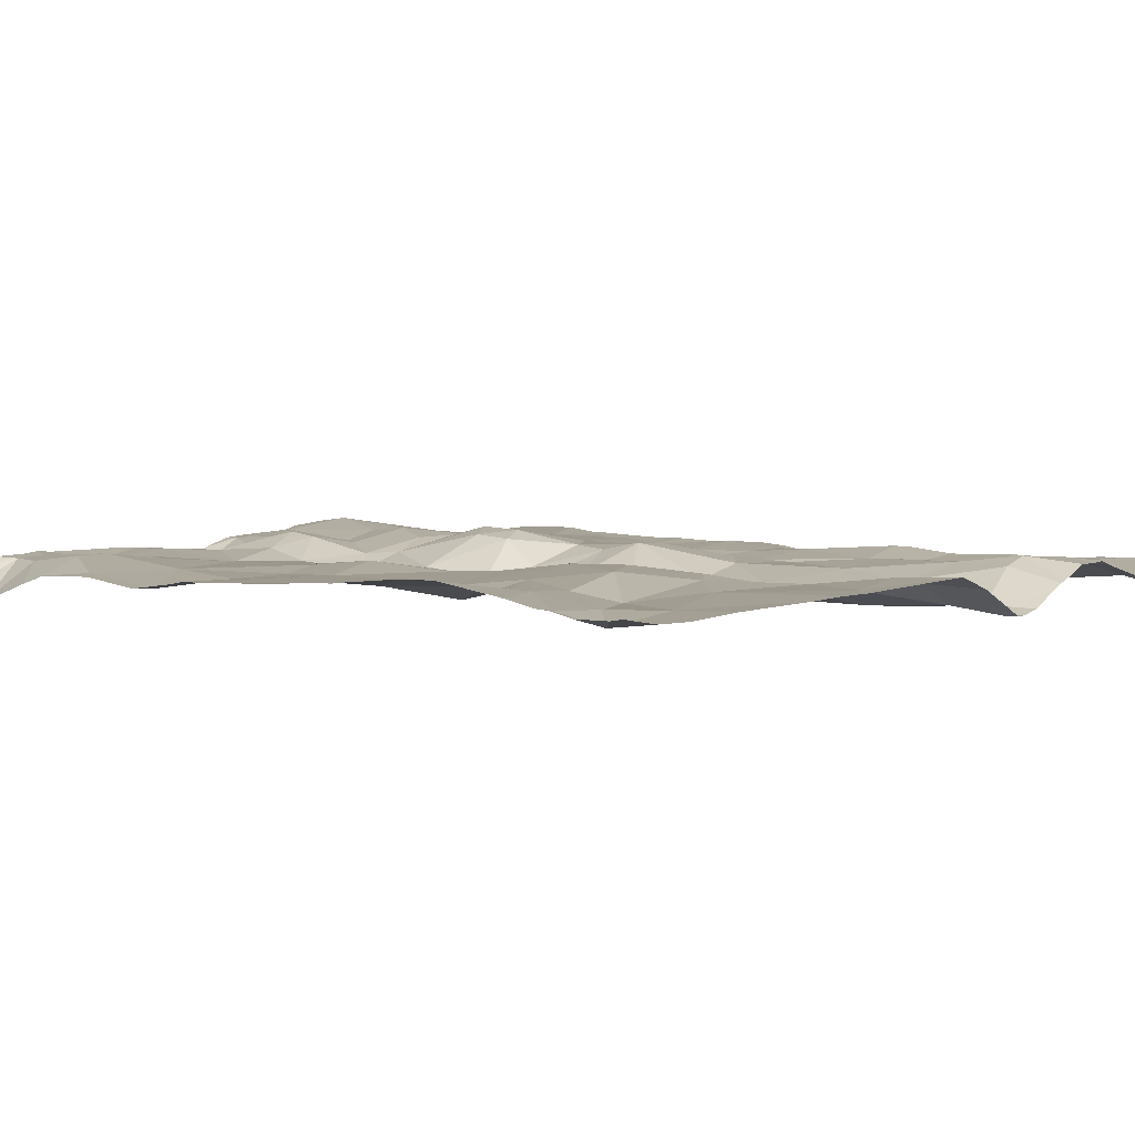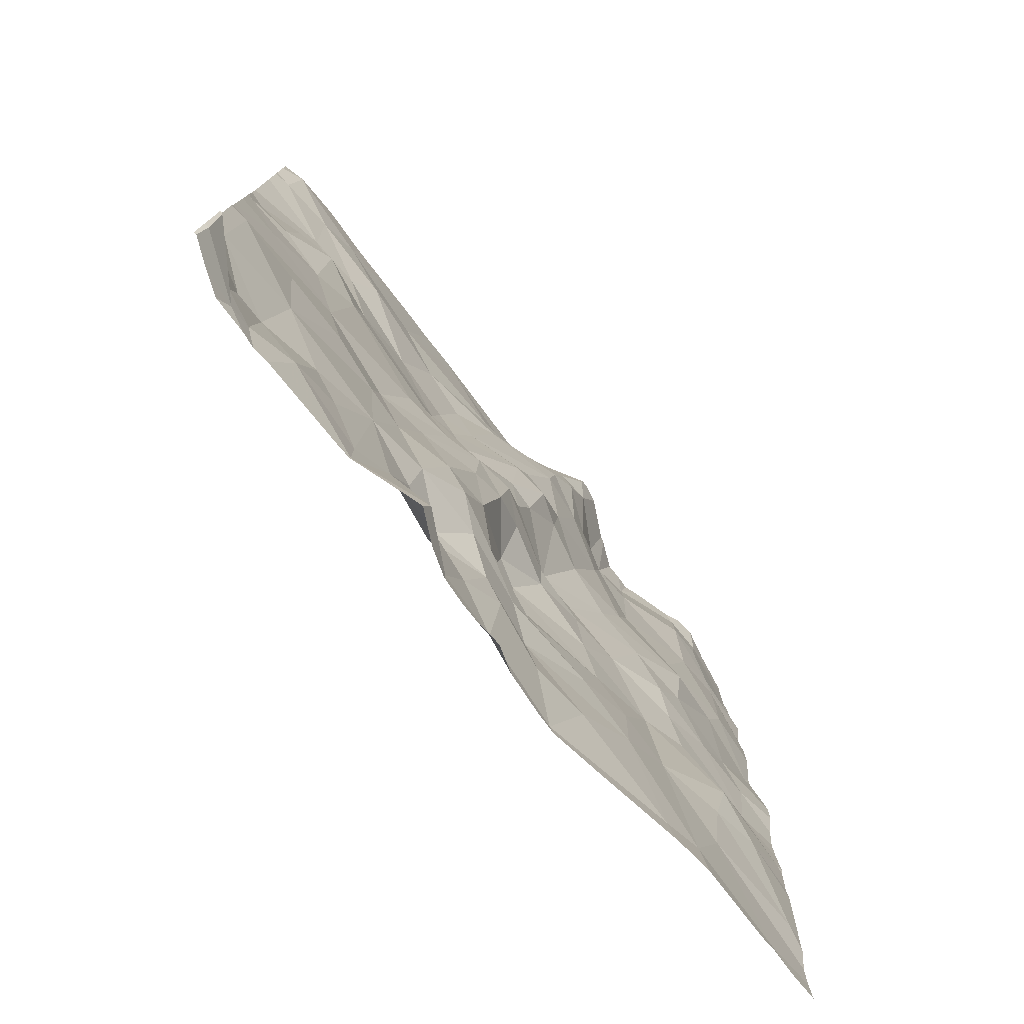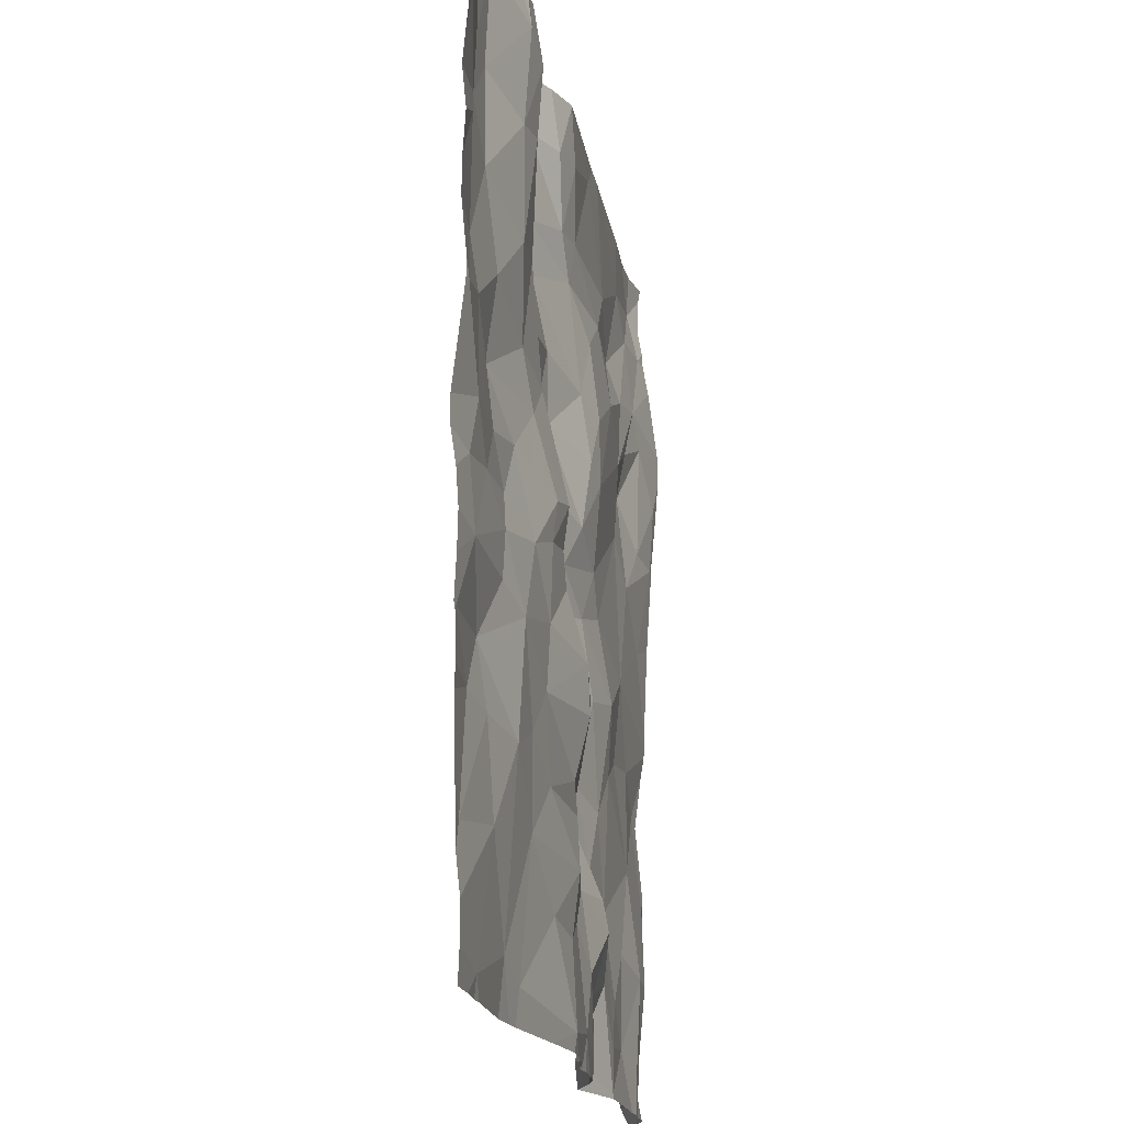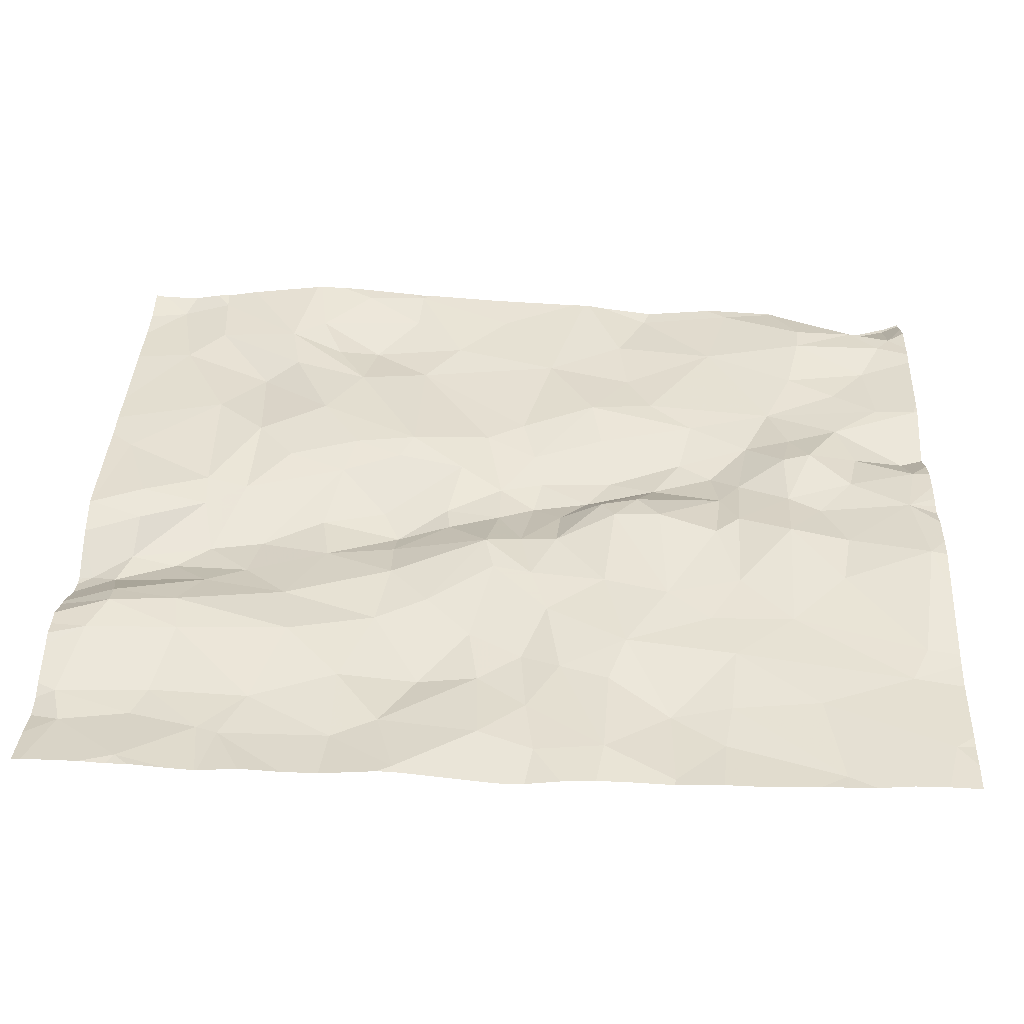
<metadata>
{"format":"obj","ext":"obj","renderer":"f3d","projection":"perspective","resolution":1024,"background":"white","views":[{"elev":4.0,"azim":134.6,"up":"+Z"},{"elev":-77.8,"azim":129.6,"up":"+Y"},{"elev":-19.3,"azim":-78.4,"up":"+Y"},{"elev":38.5,"azim":-87.6,"up":"+Z"}]}
</metadata>
<code>
v -73.04 -22.32 -0.7528
v -71.88 -22.47 -0.8325
v -70.94 -22.38 -0.8551
v -75.17 -17.88 -0.9134
v -75.22 -18.01 -0.9014
v -72.56 -18.14 -0.8191
v -72.86 -17.87 -0.8863
v -72.69 -18.52 -0.848
v -70.96 -18.2 -0.8053
v -71.08 -17.98 -0.8226
v -71.28 -18.35 -0.8415
v -70.57 -22.17 -1.086
v -73.06 -21.74 -0.8051
v -73.36 -21.52 -0.7248
v -73.43 -21.89 -0.7536
v -71.21 -19.22 -0.8517
v -71.21 -18.62 -0.9104
v -71.51 -18.99 -0.8698
v -73.14 -18.42 -0.9553
v -73.23 -18.93 -1.014
v -73 -18.82 -0.9808
v -72.26 -17.89 -0.8256
v -72.8 -17.6 -0.8594
v -75.05 -17.46 -0.927
v -75.49 -17.46 -0.8419
v -72.93 -21.07 -0.8459
v -73.37 -21.03 -0.7522
v -73.21 -21.19 -0.7692
v -71.3 -17.23 -0.8846
v -73.66 -17.97 -0.9501
v -73.56 -17.48 -1.021
v -73.82 -17.73 -0.9026
v -75.52 -19.09 -0.8344
v -72.77 -20.63 -0.9134
v -72.64 -20.34 -0.9612
v -72.86 -20.18 -0.9619
v -74.88 -21.63 -0.8367
v -74.5 -21.12 -0.8078
v -74.92 -21.09 -0.8661
v -70.58 -22.39 -1.024
v -74.97 -20.72 -0.9122
v -74.71 -20.34 -0.8461
v -75.29 -20.32 -0.8448
v -72.14 -21.9 -0.8329
v -72.34 -22.35 -0.9619
v -71.88 -22.21 -0.8302
v -70.67 -17.43 -0.858
v -70.7 -17.11 -0.923
v -71.04 -17.45 -0.8799
v -72.66 -19.87 -0.963
v -74.65 -22.2 -0.8371
v -74.4 -22.3 -0.8164
v -74.15 -21.5 -0.813
v -73.13 -20.28 -0.7398
v -73.1 -20.52 -0.7186
v -71.12 -21.69 -0.8017
v -71.5 -21.62 -0.8474
v -71.37 -22.15 -0.8776
v -71.19 -21.05 -0.8673
v -70.67 -20.58 -0.9292
v -71.08 -20.39 -0.8865
v -73.3 -20.36 -0.6922
v -73.47 -19.99 -0.7776
v -73.86 -20.31 -0.783
v -71.91 -21.44 -0.8759
v -73.3 -20.66 -0.6807
v -73.96 -20.71 -0.7802
v -73.09 -20.01 -0.8963
v -74.68 -19.54 -0.9056
v -74.3 -19.47 -0.8822
v -74.68 -19.17 -0.9541
v -73 -17.19 -0.8149
v -73.17 -16.87 -0.8037
v -73.25 -17.21 -0.8586
v -70.66 -21.19 -0.8718
v -71.94 -20.21 -0.8141
v -72.12 -19.73 -0.8629
v -72.43 -19.82 -0.8984
v -70.89 -18.89 -0.8355
v -70.6 -18.91 -0.8025
v -75.21 -18.68 -0.912
v -73.07 -19.6 -0.9268
v -72.99 -19.24 -0.9441
v -73.18 -19.27 -0.9315
v -73.32 -18.03 -1.007
v -74.91 -16.98 -0.8906
v -74.83 -17.53 -0.9365
v -74.46 -17.09 -0.7651
v -75.08 -18.96 -0.8949
v -74.7 -18.68 -0.8866
v -73.48 -18.48 -0.9358
v -75.22 -21.04 -0.897
v -72.94 -21.53 -0.8041
v -72.77 -21.21 -0.8535
v -72.3 -21.28 -0.8832
v -72.58 -21.51 -0.7512
v -72.29 -21.57 -0.8138
v -72.55 -21.69 -0.7245
v -73.74 -17.12 -0.9971
v -73.67 -16.95 -1.045
v -74.35 -18.33 -0.8262
v -73.97 -18.26 -0.8657
v -74.13 -17.6 -0.8031
v -75.18 -19.56 -0.8619
v -74.05 -17.19 -0.8059
v -74.21 -17.2 -0.7536
v -71.4 -19.9 -0.8582
v -73.81 -19.83 -0.7802
v -74.12 -19.95 -0.809
v -74.6 -20.04 -0.8577
v -74.41 -20.44 -0.7932
v -71.52 -20.45 -0.8828
v -72.08 -20.9 -0.8735
v -71.84 -20.62 -0.8554
v -71.42 -18.05 -0.8434
v -71.6 -17.84 -0.9037
v -72.04 -18.32 -0.789
v -72.46 -22.01 -0.8343
v -75.15 -17.04 -0.897
v -73.82 -21.17 -0.7882
v -74.18 -20.98 -0.8065
v -73.59 -22.4 -0.6968
v -73.45 -19.76 -0.7972
v -70.93 -21.71 -0.8085
v -73.78 -19.59 -0.7609
v -73.53 -19.53 -0.7483
v -72.55 -18.89 -0.8138
v -72.27 -19.49 -0.8565
v -72.77 -19.6 -0.933
v -73.38 -17.69 -1.012
v -73.5 -17.19 -0.9925
v -74.03 -19.18 -0.8399
v -74.19 -18.86 -0.8672
v -73.74 -18.93 -0.8552
v -70.57 -21.53 -0.9007
v -70.83 -19.55 -0.8532
v -73.43 -18.92 -0.9354
v -74.49 -19.8 -0.8937
v -71.63 -18.55 -0.8206
v -74.89 -18.15 -0.9136
v -75.31 -19.9 -0.8743
v -75.47 -21.73 -0.8631
v -72.91 -19.82 -0.9848
v -72.37 -18.98 -0.7936
v -72.61 -19.32 -0.8578
v -72.8 -21.95 -0.7741
v -75.53 -20.74 -0.8755
v -71.67 -21.92 -0.8575
v -72.58 -21.03 -0.9399
v -72.65 -22.39 -0.7943
v -71.08 -22.29 -0.8385
v -73.79 -21.84 -0.7722
v -74.93 -19.84 -0.8777
v -70.66 -18.52 -0.7654
v -70.88 -22.1 -0.8545
v -72.27 -20.27 -0.8641
v -72.44 -20.82 -0.9351
v -75.23 -22.39 -0.8296
v -74.38 -17.64 -0.82
v -72.47 -17.01 -0.8419
v -71.96 -17.56 -0.8532
v -72.44 -18.59 -0.7858
v -73.04 -17.62 -0.8882
v -72.93 -22.5 -0.7835
v -72.48 -22.5 -0.8574
v -74.51 -22.5 -0.8415
v -72.64 -22.5 -0.8019
v -73.92 -22.5 -0.7534
v -72.29 -22.5 -0.9553
v -73 -22.5 -0.791
v -71.93 -22.5 -0.8482
v -70.72 -22.5 -0.9038
v -70.57 -22.5 -0.9741
v -71.77 -22.5 -0.8299
v -75.22 -22.5 -0.8447
v -73.6 -22.5 -0.7083
v -74.68 -22.5 -0.8561
v -71.07 -22.5 -0.837
v -75.13 -22.5 -0.8405
v -71.16 -22.5 -0.8251
v -73.23 -22.5 -0.7423
v -72.8 -22.5 -0.7864
v -75.38 -22.5 -0.8343
v -71.87 -22.5 -0.8315
v -71.26 -22.5 -0.8333
v -73.08 -22.5 -0.793
v -70.86 -22.5 -0.8454
v -73.46 -22.5 -0.7166
v -74.42 -22.5 -0.8315
v -75.57 -21.57 -0.8602
v -75.57 -19.7 -0.9076
v -75.57 -17.95 -0.8734
v -75.57 -16.92 -0.8219
v -75.57 -17.42 -0.8384
v -75.57 -17.26 -0.8259
v -75.57 -21.15 -0.8698
v -75.57 -19.86 -0.9062
v -75.57 -18.66 -0.8688
v -75.57 -21.02 -0.8639
v -75.57 -17.54 -0.8384
v -75.57 -22.5 -0.8348
v -75.57 -18.19 -0.8504
v -75.57 -19.18 -0.8481
v -75.57 -17.77 -0.86
v -75.57 -20.07 -0.8755
v -75.57 -22.39 -0.8307
v -75.57 -20.77 -0.8706
v -75.57 -18.43 -0.8657
v -75.57 -17.93 -0.8741
v -75.57 -19.09 -0.8392
v -75.57 -22.11 -0.829
v -75.57 -19 -0.8371
v -75.57 -22.31 -0.8278
v -75.57 -21.74 -0.8536
v -75.57 -20.73 -0.8771
v -75.57 -20.27 -0.8613
v -75.57 -20.49 -0.8661
v -75.57 -21.9 -0.8517
v -70.56 -18.3 -0.7499
v -70.56 -18.11 -0.7495
v -70.56 -20.05 -0.8604
v -70.56 -21.67 -0.945
v -70.56 -20.62 -0.9254
v -70.56 -18.91 -0.8058
v -70.56 -17.42 -0.843
v -70.56 -21.14 -0.8851
v -70.56 -22.38 -1.023
v -70.56 -22.5 -0.9726
v -70.56 -18.98 -0.8051
v -70.56 -17.34 -0.8457
v -70.56 -17.17 -0.8747
v -70.56 -18.47 -0.7634
v -70.56 -18.82 -0.7953
v -70.56 -20.13 -0.8615
v -70.56 -21.53 -0.9029
v -70.56 -18.93 -0.8045
v -70.56 -21.06 -0.8843
v -70.56 -16.95 -0.8701
v -70.56 -22.38 -1.023
v -70.56 -19.45 -0.836
v -70.56 -21.74 -0.9631
v -70.56 -21.83 -0.9904
v -70.56 -22.16 -1.09
v -70.56 -18.14 -0.7494
v -70.56 -17.63 -0.8069
v -70.56 -20.28 -0.8828
v -70.56 -20.16 -0.864
v -70.56 -21.52 -0.9017
v -70.56 -22.49 -0.9755
v -70.56 -22.17 -1.083
v -74.58 -16.87 -0.8086
v -73.23 -16.87 -0.8269
v -73.74 -16.87 -1.041
v -73.85 -16.87 -1.014
v -74.14 -16.87 -0.8699
v -75.42 -16.87 -0.8546
v -75.09 -16.87 -0.9325
v -74.51 -16.87 -0.7828
v -72.15 -16.87 -0.8453
v -72.35 -16.87 -0.8425
v -73.17 -16.87 -0.8052
v -75.57 -16.87 -0.8255
v -73.68 -16.87 -1.045
v -74.31 -16.87 -0.7904
v -71.91 -16.87 -0.8567
v -75.29 -16.87 -0.8819
v -73.39 -16.87 -0.8895
v -71.01 -16.87 -0.8974
v -71.35 -16.87 -0.8745
v -73.38 -16.87 -0.8819
v -70.64 -16.87 -0.87
v -73.12 -16.87 -0.8054
v -70.56 -16.87 -0.8563
v -70.79 -16.87 -0.8952
v -74.41 -16.87 -0.7903
v -74.09 -16.87 -0.884
v -74.86 -16.87 -0.8813
v -74.95 -16.87 -0.9196
v -73.16 -16.87 -0.804
v -73.17 -16.87 -0.804
v -73.44 -16.87 -0.9129
v -73.99 -16.87 -0.9409
g obj_0
f 183 206 201
f 183 158 213
f 175 158 183
f 213 206 183
f 158 51 37
f 179 158 175
f 158 179 51
f 213 158 37
f 38 37 51
f 53 38 51
f 179 177 51
f 51 52 53
f 166 51 177
f 189 52 51
f 189 51 166
f 37 142 218
f 39 142 37
f 37 38 39
f 218 211 37
f 213 37 211
f 39 38 41
f 41 38 111
f 53 121 38
f 38 121 111
f 120 121 53
f 52 152 53
f 53 14 120
f 53 152 14
f 122 52 189
f 152 52 122
f 189 168 122
f 92 196 142
f 142 39 92
f 218 142 214
f 214 142 190
f 196 190 142
f 39 41 92
f 92 41 147
f 147 41 43
f 111 42 41
f 41 42 43
f 121 67 111
f 110 42 111
f 67 64 111
f 109 110 111
f 64 109 111
f 120 67 121
f 27 67 120
f 28 120 14
f 120 28 27
f 15 14 152
f 15 152 122
f 28 14 93
f 13 14 15
f 14 13 93
f 176 122 168
f 122 1 15
f 188 122 176
f 1 122 188
f 147 207 92
f 196 92 199
f 207 199 92
f 43 217 147
f 207 147 215
f 217 215 147
f 141 205 43
f 110 43 42
f 43 153 141
f 110 153 43
f 217 43 216
f 205 216 43
f 62 64 67
f 27 66 67
f 67 66 62
f 138 110 109
f 110 138 153
f 108 109 64
f 62 63 64
f 63 108 64
f 70 138 109
f 125 109 108
f 70 109 125
f 26 27 28
f 66 27 26
f 28 93 94
f 26 28 94
f 15 1 13
f 146 93 13
f 93 96 94
f 146 98 93
f 96 93 98
f 1 146 13
f 188 181 1
f 1 150 146
f 186 1 181
f 167 150 1
f 170 1 186
f 167 1 182
f 1 170 164
f 1 164 182
f 141 104 191
f 153 104 141
f 205 141 197
f 191 197 141
f 104 153 69
f 153 138 69
f 55 62 66
f 54 63 62
f 55 54 62
f 66 26 55
f 69 138 70
f 63 123 108
f 125 108 126
f 108 123 126
f 63 54 68
f 123 63 68
f 132 70 125
f 69 70 71
f 70 132 71
f 125 126 132
f 149 26 94
f 26 34 55
f 26 149 34
f 96 95 94
f 149 94 95
f 146 118 98
f 118 146 150
f 95 96 97
f 98 97 96
f 98 118 44
f 97 98 44
f 118 150 45
f 165 150 167
f 169 45 150
f 169 150 165
f 33 203 104
f 33 104 89
f 89 104 69
f 203 191 104
f 71 89 69
f 55 34 54
f 36 68 54
f 36 54 34
f 123 68 143
f 126 123 82
f 143 82 123
f 132 126 134
f 84 126 82
f 134 126 137
f 126 84 137
f 143 68 36
f 133 71 132
f 134 133 132
f 71 90 89
f 133 90 71
f 95 157 149
f 34 149 157
f 34 35 36
f 34 157 35
f 65 95 97
f 95 113 157
f 113 95 65
f 45 44 118
f 97 44 65
f 44 45 2
f 44 46 65
f 44 2 46
f 45 169 2
f 169 171 2
f 81 33 89
f 33 81 198
f 203 33 210
f 210 33 212
f 198 212 33
f 89 90 81
f 50 143 36
f 36 35 50
f 82 143 129
f 50 129 143
f 82 83 84
f 129 83 82
f 102 133 134
f 91 134 137
f 91 102 134
f 84 20 137
f 20 84 83
f 20 91 137
f 133 101 90
f 101 133 102
f 140 81 90
f 90 101 140
f 113 156 157
f 35 157 156
f 35 156 50
f 114 113 65
f 148 65 46
f 59 114 65
f 65 148 57
f 59 65 57
f 156 113 76
f 113 114 76
f 46 2 58
f 184 2 171
f 185 58 2
f 174 2 184
f 185 2 174
f 46 58 148
f 5 208 81
f 140 5 81
f 208 198 81
f 129 50 78
f 78 50 156
f 83 129 145
f 78 128 129
f 128 145 129
f 20 83 21
f 145 21 83
f 101 102 103
f 30 102 91
f 103 102 32
f 32 102 30
f 19 91 20
f 85 30 91
f 85 91 19
f 19 20 21
f 159 140 101
f 101 103 159
f 5 140 4
f 140 87 4
f 159 87 140
f 78 156 76
f 114 59 112
f 112 76 114
f 148 58 57
f 61 112 59
f 57 56 59
f 59 60 61
f 75 59 56
f 75 60 59
f 56 57 58
f 76 77 78
f 76 112 107
f 107 77 76
f 151 58 185
f 56 58 151
f 185 180 151
f 5 192 202
f 4 209 5
f 208 5 202
f 209 192 5
f 78 77 128
f 128 144 145
f 145 127 21
f 144 127 145
f 128 77 18
f 128 18 144
f 19 21 8
f 8 21 127
f 159 103 106
f 106 103 105
f 32 105 103
f 30 31 32
f 30 85 130
f 30 130 31
f 32 99 105
f 99 32 31
f 8 85 19
f 130 85 7
f 7 85 8
f 87 159 88
f 106 88 159
f 4 25 204
f 24 4 87
f 24 25 4
f 204 209 4
f 24 87 86
f 86 87 88
f 112 61 107
f 61 247 107
f 247 61 60
f 75 56 124
f 56 151 155
f 124 56 155
f 60 223 246
f 75 237 60
f 247 60 246
f 237 223 60
f 124 135 75
f 135 248 75
f 237 75 226
f 248 226 75
f 107 18 77
f 16 18 107
f 107 136 16
f 247 234 107
f 221 136 107
f 221 107 234
f 151 180 3
f 155 151 3
f 180 178 3
f 127 144 162
f 139 144 18
f 117 162 144
f 144 139 117
f 8 127 162
f 139 18 17
f 16 17 18
f 6 7 8
f 6 8 162
f 106 105 276
f 106 264 88
f 276 255 106
f 264 106 255
f 99 282 105
f 282 276 105
f 131 99 31
f 31 130 131
f 163 130 7
f 163 131 130
f 131 100 99
f 282 99 254
f 254 99 100
f 23 163 7
f 6 22 7
f 22 23 7
f 86 88 251
f 88 258 251
f 264 275 88
f 258 88 275
f 25 200 204
f 24 119 25
f 25 195 194
f 200 25 194
f 195 25 119
f 119 24 86
f 119 86 278
f 251 277 86
f 278 86 277
f 124 155 135
f 12 155 3
f 155 241 135
f 241 155 12
f 135 235 248
f 241 222 135
f 235 135 222
f 16 79 17
f 80 16 136
f 79 16 80
f 136 221 240
f 80 136 240
f 187 3 178
f 3 40 12
f 3 187 172
f 3 172 40
f 6 162 117
f 139 17 11
f 139 115 117
f 139 11 10
f 139 10 115
f 6 117 22
f 115 116 117
f 117 116 22
f 11 17 9
f 9 17 79
f 131 267 100
f 131 163 74
f 74 270 131
f 270 267 131
f 23 72 163
f 72 74 163
f 100 281 263
f 254 100 253
f 267 281 100
f 253 100 263
f 161 23 22
f 160 72 23
f 160 23 161
f 116 161 22
f 195 119 193
f 278 257 119
f 256 119 266
f 266 119 257
f 262 193 119
f 262 119 256
f 40 227 12
f 12 243 242
f 241 12 242
f 227 250 12
f 243 12 250
f 79 154 9
f 154 79 80
f 80 236 224
f 154 80 233
f 80 224 233
f 240 229 80
f 236 80 229
f 172 173 40
f 227 40 239
f 239 40 173
f 9 10 11
f 49 116 115
f 49 115 10
f 10 47 49
f 220 10 9
f 245 10 220
f 225 47 10
f 225 10 245
f 49 29 116
f 29 161 116
f 9 154 219
f 220 9 244
f 219 244 9
f 74 73 252
f 72 73 74
f 252 270 74
f 160 73 72
f 29 265 161
f 260 160 161
f 260 161 259
f 265 259 161
f 160 260 73
f 233 232 154
f 219 154 232
f 173 228 249
f 239 173 249
f 29 49 48
f 47 48 49
f 231 48 47
f 231 47 230
f 230 47 225
f 29 48 268
f 268 269 29
f 265 29 269
f 73 261 252
f 73 280 261
f 73 279 280
f 260 272 73
f 279 73 272
f 238 48 231
f 268 48 274
f 274 48 238
f 274 238 271
f 238 273 271

</code>
